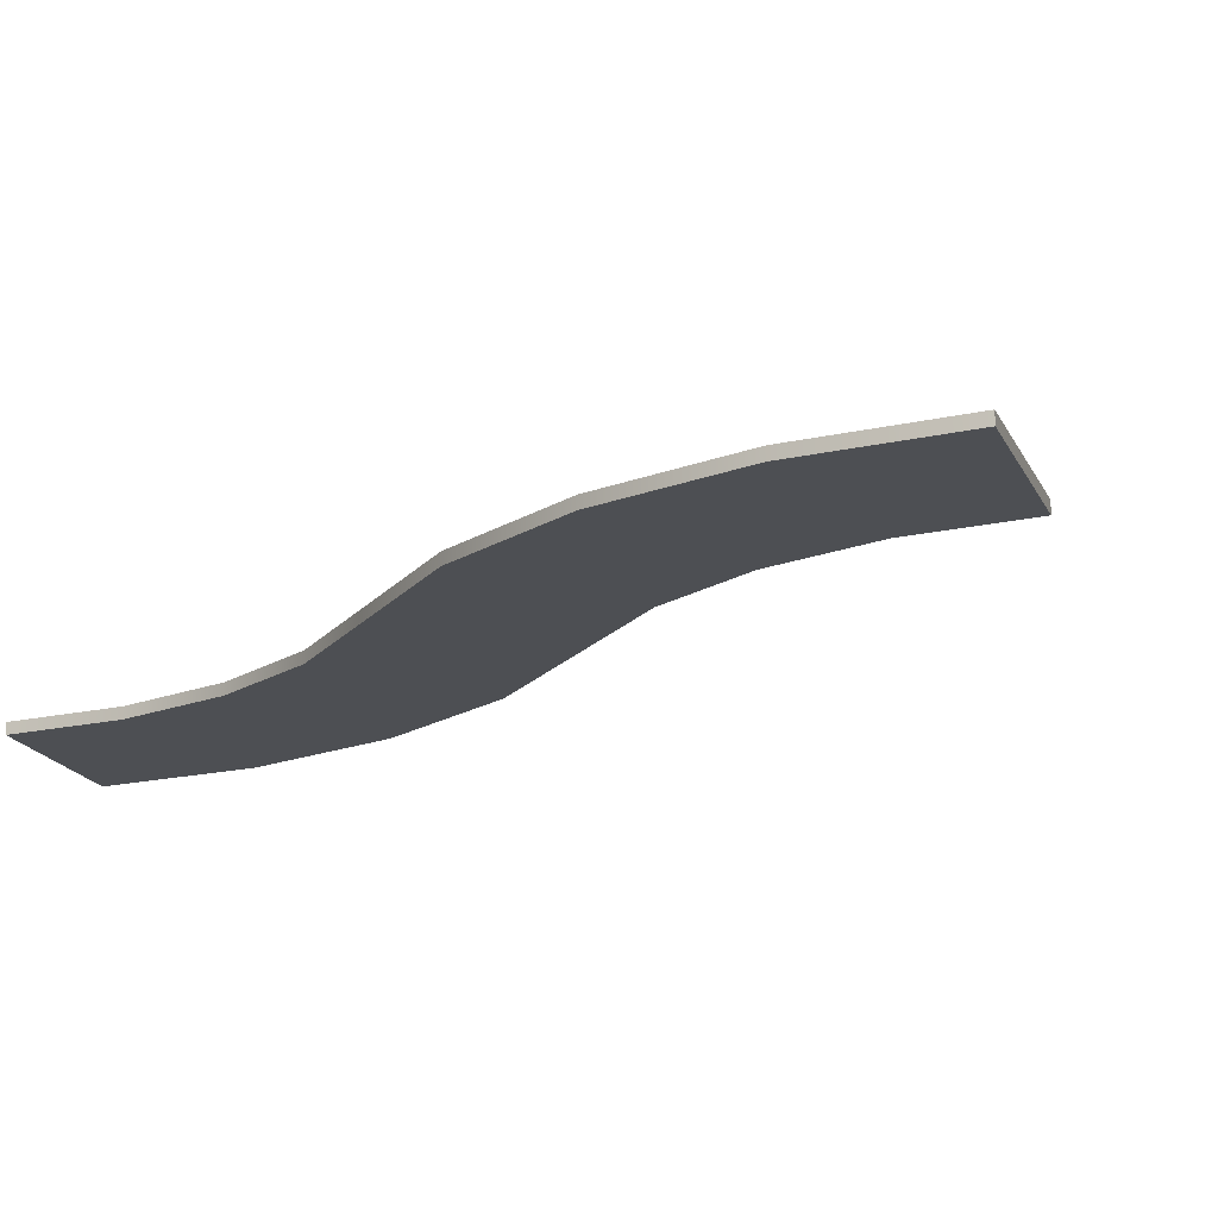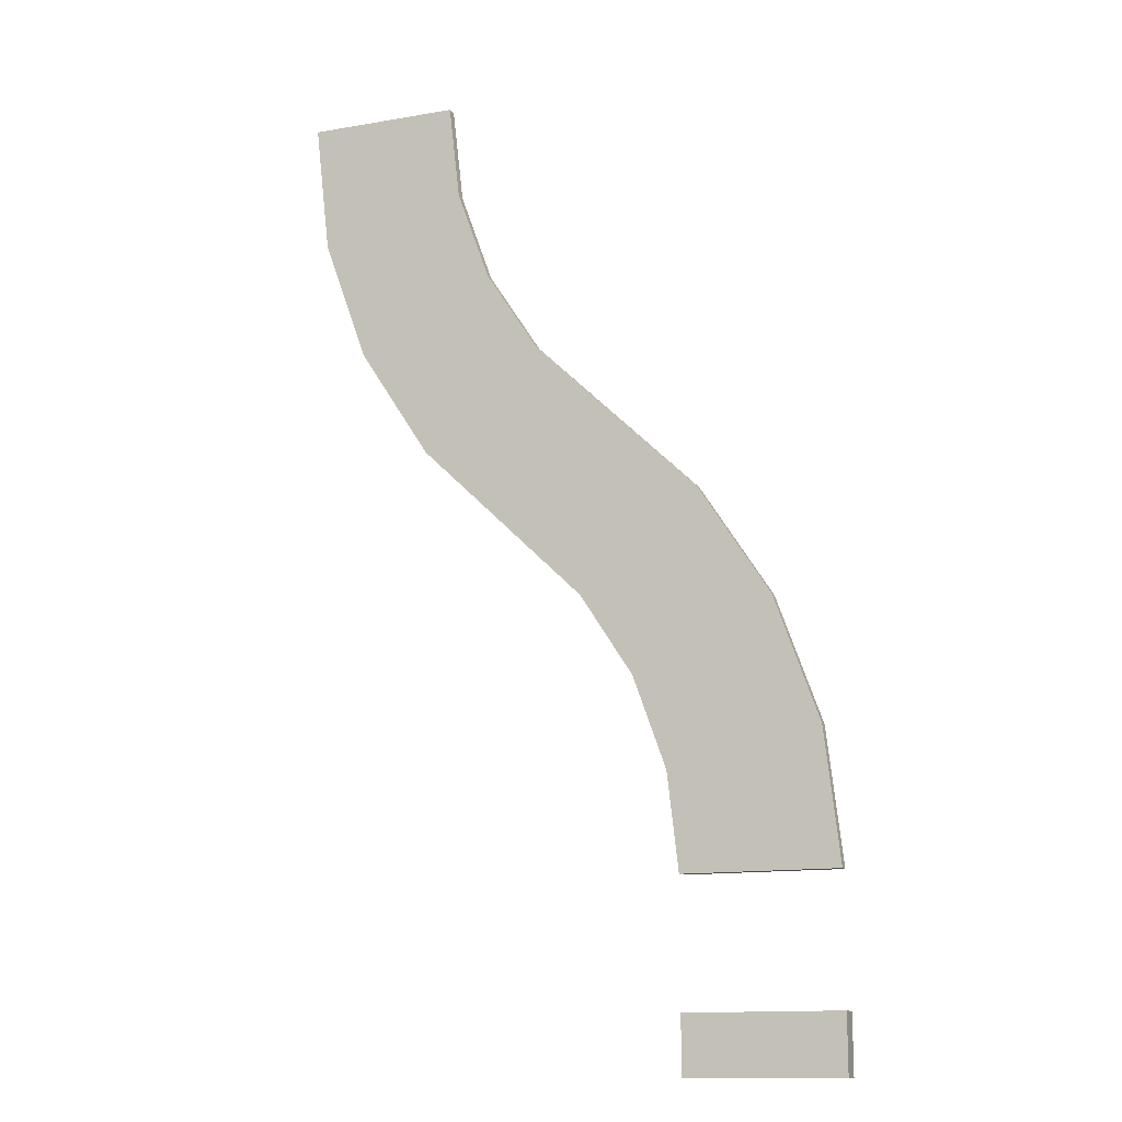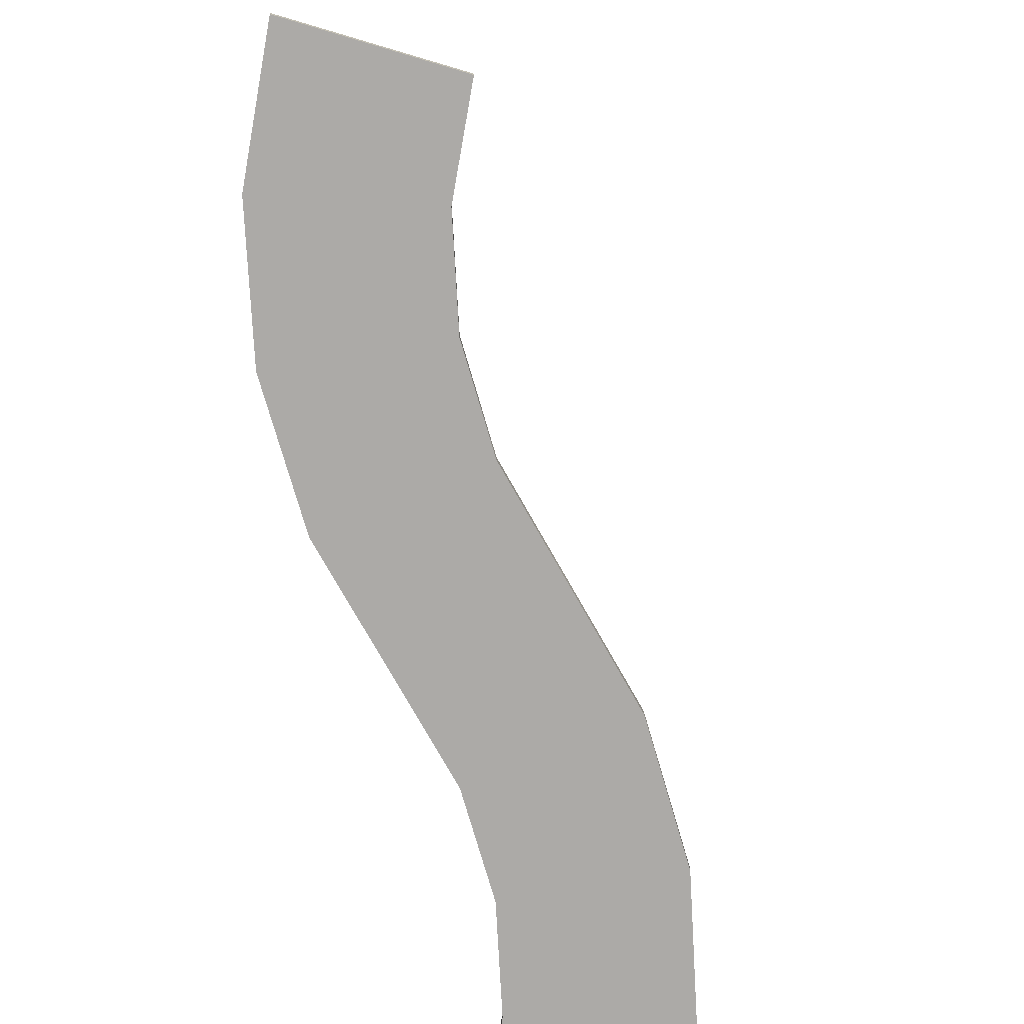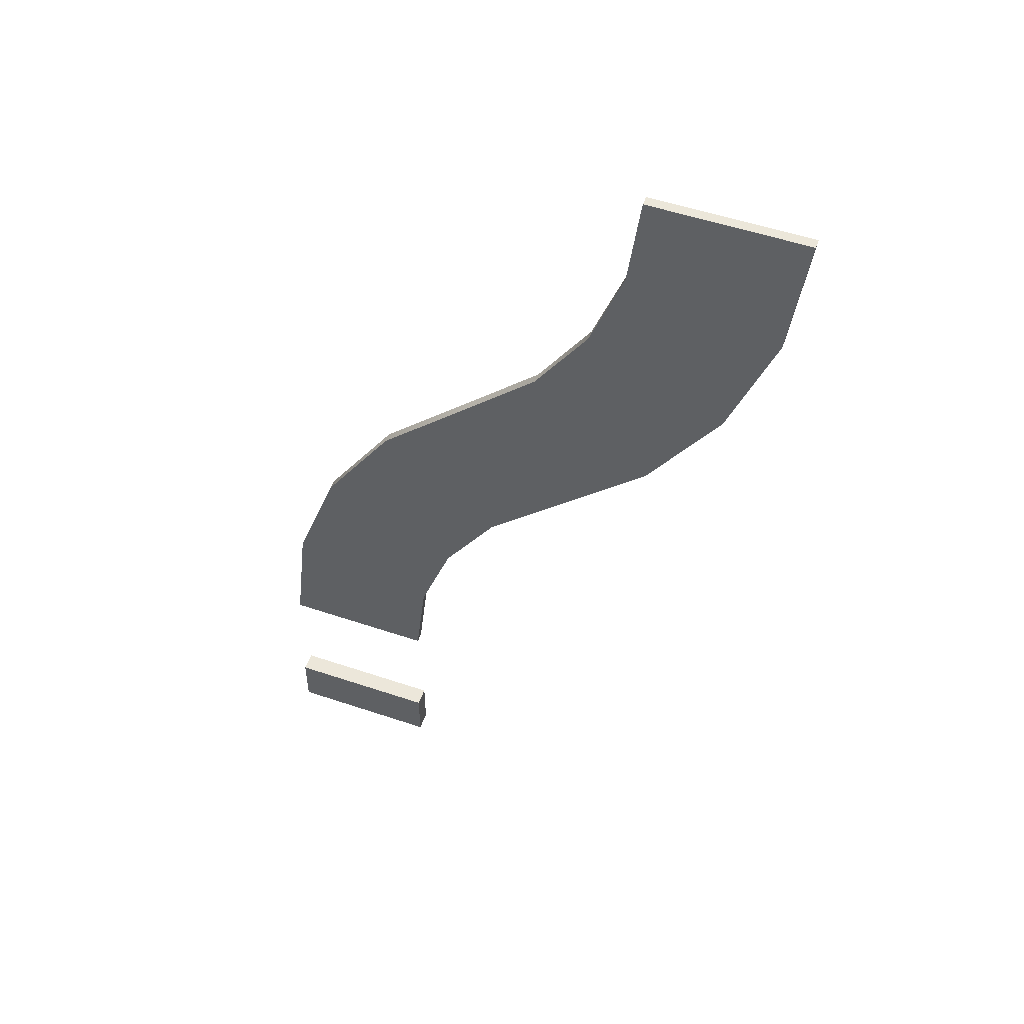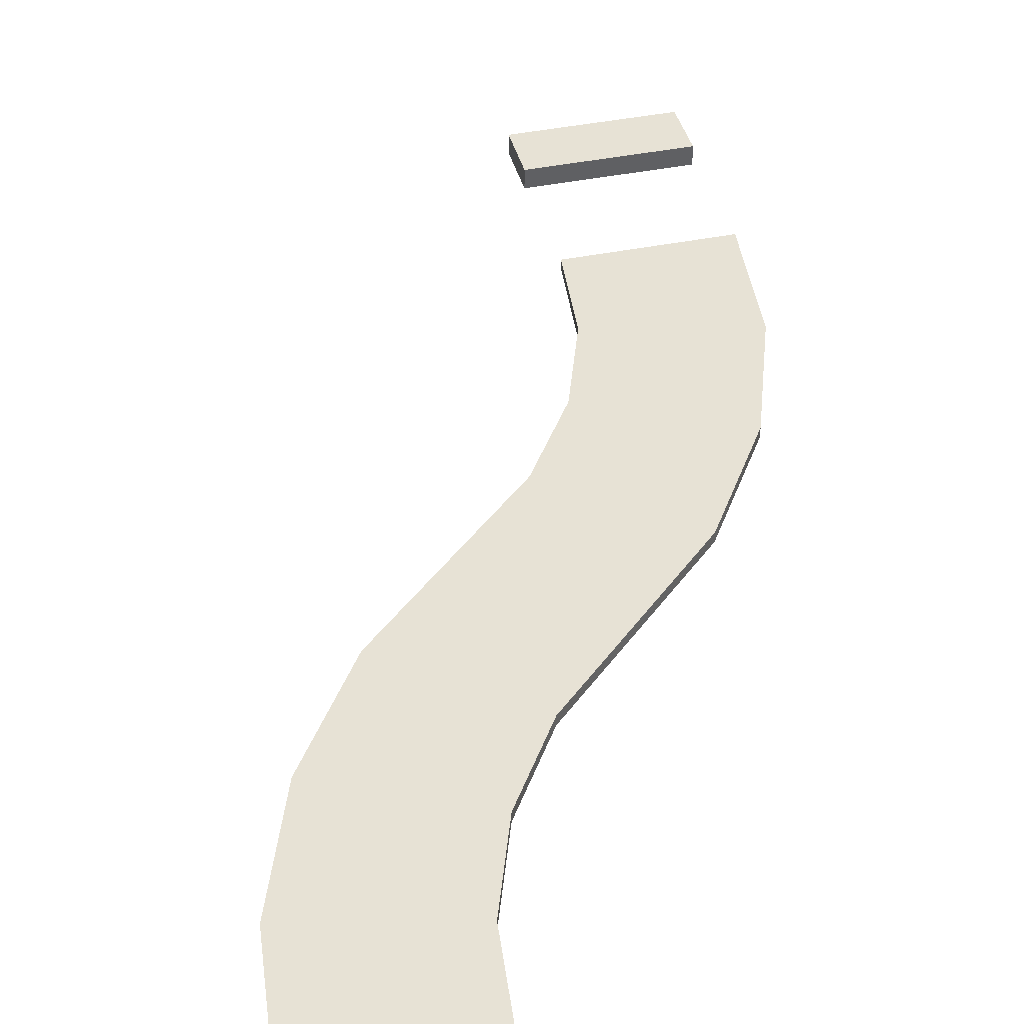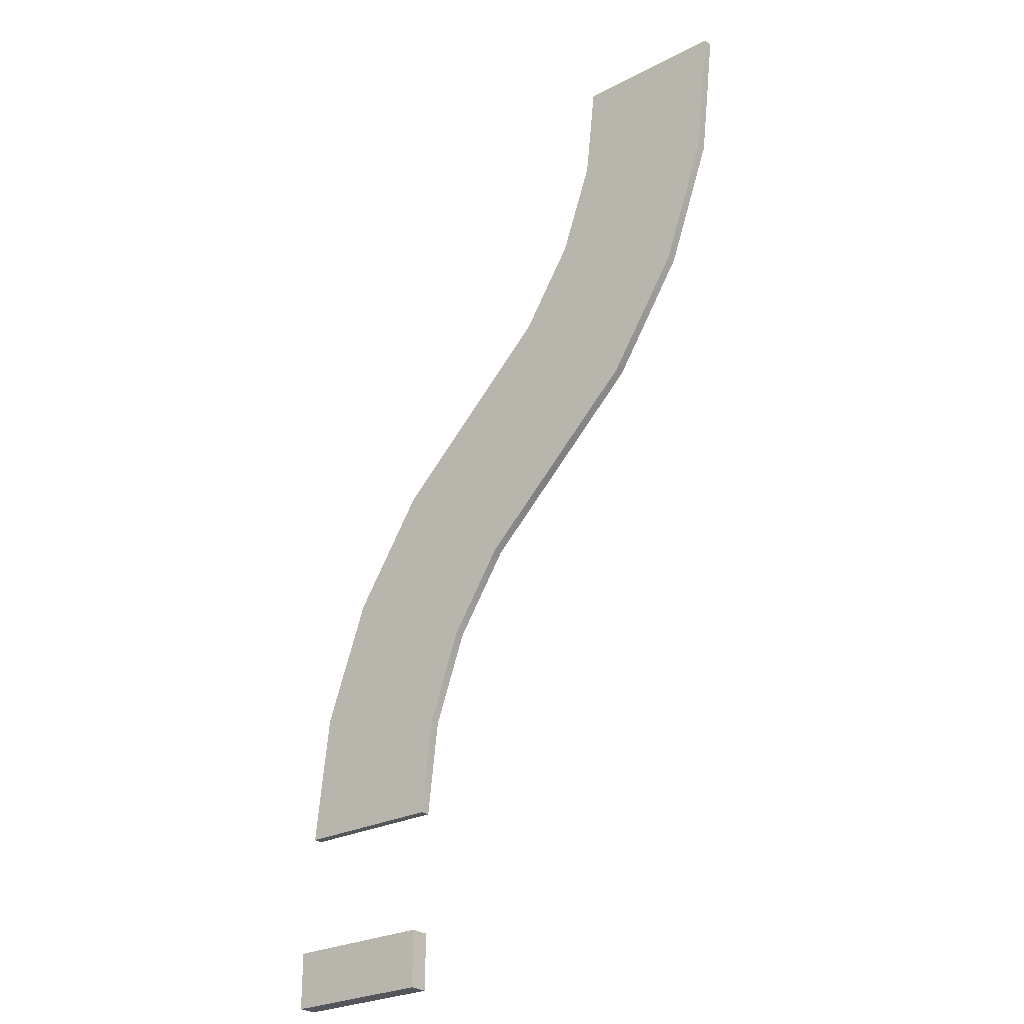
<metadata>
{"format":"obj","ext":"obj","renderer":"f3d","projection":"perspective","resolution":1024,"background":"white","views":[{"elev":-17.5,"azim":108.2,"up":"+Y"},{"elev":-13.5,"azim":21.3,"up":"+Z"},{"elev":-76.0,"azim":163.5,"up":"+Y"},{"elev":52.6,"azim":-160.0,"up":"+Z"},{"elev":40.5,"azim":-14.1,"up":"+Y"},{"elev":-26.2,"azim":-140.7,"up":"+Z"}]}
</metadata>
<code>
v  0.25 0.0156 -0
v  0 0.0156 0
v  -0.25 0.0156 0
v  0.25 -0.0156 -0
v  -0 -0.0156 -0
v  -0.25 -0.0156 0
v  0.2007 0.0156 0.4285
v  -0.0428 0.0156 0.3717
v  -0.2862 0.0156 0.315
v  -0.2862 -0.0156 0.315
v  -0.0428 -0.0156 0.3717
v  0.2007 -0.0156 0.4285
v  0.0554 0.0156 0.8346
v  -0.1688 0.0156 0.724
v  -0.393 0.0156 0.6135
v  -0.393 -0.0156 0.6135
v  -0.1688 -0.0156 0.724
v  0.0554 -0.0156 0.8346
v  -0.1783 0.0156 1.197
v  -0.3716 0.0156 1.038
v  -0.5648 0.0156 0.8799
v  -0.5648 -0.0156 0.8799
v  -0.3716 -0.0156 1.038
v  -0.1783 -0.0156 1.197
v  -0.6405 0.0156 1.299
v  -0.6405 -0.0156 1.299
v  -1.531 0.0156 2.598
v  -1.531 -0.0156 2.598
v  -1.281 -0.0156 2.598
v  -1.281 0.0156 2.598
v  -1.031 -0.0156 2.598
v  -1.031 0.0156 2.598
v  -1.238 0.0156 2.226
v  -1.482 0.0156 2.169
v  -0.9947 0.0156 2.283
v  -1.112 0.0156 1.873
v  -1.336 0.0156 1.763
v  -0.8879 0.0156 1.984
v  -0.9093 0.0156 1.559
v  -1.103 0.0156 1.4
v  -0.7161 0.0156 1.718
v  -0.7927 0.0156 1.1
v  -0.4883 0.0156 1.497
v  -0.9947 -0.0156 2.283
v  -0.8879 -0.0156 1.984
v  -0.7161 -0.0156 1.718
v  -0.4883 -0.0156 1.497
v  -1.238 -0.0156 2.226
v  -1.482 -0.0156 2.169
v  -1.112 -0.0156 1.873
v  -1.336 -0.0156 1.763
v  -0.9093 -0.0156 1.559
v  -1.103 -0.0156 1.4
v  -0.7927 -0.0156 1.1
v  0.25 -0.0156 -0.5938
v  -0.25 -0.0156 -0.5937
v  0.25 -0.0156 -0.4063
v  -0.25 -0.0156 -0.4062
v  0.25 0.0469 -0.5938
v  -0.25 0.0469 -0.5937
v  0.25 0.0469 -0.4063
v  -0.25 0.0469 -0.4062
v  0.25 0.0156 -0
v  0.25 0.0156 -0
v  0 0.0156 0
v  -0.25 0.0156 0
v  -0.25 0.0156 0
v  0.25 -0.0156 -0
v  0.25 -0.0156 -0
v  -0 -0.0156 -0
v  -0.25 -0.0156 0
v  -0.25 -0.0156 0
v  0.2007 0.0156 0.4285
v  -0.2862 0.0156 0.315
v  -0.2862 -0.0156 0.315
v  0.2007 -0.0156 0.4285
v  0.0554 0.0156 0.8346
v  -0.393 0.0156 0.6135
v  -0.393 -0.0156 0.6135
v  0.0554 -0.0156 0.8346
v  -0.1783 0.0156 1.197
v  -0.5648 0.0156 0.8799
v  -0.5648 -0.0156 0.8799
v  -0.1783 -0.0156 1.197
v  -1.531 0.0156 2.598
v  -1.531 0.0156 2.598
v  -1.531 -0.0156 2.598
v  -1.531 -0.0156 2.598
v  -1.281 -0.0156 2.598
v  -1.281 0.0156 2.598
v  -1.031 -0.0156 2.598
v  -1.031 -0.0156 2.598
v  -1.031 0.0156 2.598
v  -1.031 0.0156 2.598
v  -1.482 0.0156 2.169
v  -0.9947 0.0156 2.283
v  -1.336 0.0156 1.763
v  -0.8879 0.0156 1.984
v  -1.103 0.0156 1.4
v  -0.7161 0.0156 1.718
v  -0.7927 0.0156 1.1
v  -0.7927 0.0156 1.1
v  -0.4883 0.0156 1.497
v  -0.4883 0.0156 1.497
v  -0.9947 -0.0156 2.283
v  -0.8879 -0.0156 1.984
v  -0.7161 -0.0156 1.718
v  -0.4883 -0.0156 1.497
v  -0.4883 -0.0156 1.497
v  -1.482 -0.0156 2.169
v  -1.336 -0.0156 1.763
v  -1.103 -0.0156 1.4
v  -0.7927 -0.0156 1.1
v  -0.7927 -0.0156 1.1
v  0.25 -0.0156 -0.5938
v  0.25 -0.0156 -0.5938
v  -0.25 -0.0156 -0.5937
v  -0.25 -0.0156 -0.5937
v  0.25 -0.0156 -0.4063
v  0.25 -0.0156 -0.4063
v  -0.25 -0.0156 -0.4062
v  -0.25 -0.0156 -0.4062
v  0.25 0.0469 -0.5938
v  0.25 0.0469 -0.5938
v  -0.25 0.0469 -0.5937
v  -0.25 0.0469 -0.5937
v  0.25 0.0469 -0.4063
v  0.25 0.0469 -0.4063
v  -0.25 0.0469 -0.4062
v  -0.25 0.0469 -0.4062
g Bank_3_105
f 70 2 64
f 64 69 70
f 6 3 2
f 2 70 6
f 8 7 1
f 1 65 8
f 74 8 65
f 65 67 74
f 14 13 7
f 7 8 14
f 78 14 8
f 8 74 78
f 20 19 13
f 13 14 20
f 82 20 14
f 14 78 82
f 25 43 19
f 19 20 25
f 102 25 20
f 20 82 102
f 75 9 66
f 66 72 75
f 79 15 9
f 9 75 79
f 83 21 15
f 15 79 83
f 114 42 21
f 21 83 114
f 11 10 71
f 71 5 11
f 76 11 5
f 5 68 76
f 17 16 10
f 10 11 17
f 80 17 11
f 11 76 80
f 23 22 16
f 16 17 23
f 84 23 17
f 17 80 84
f 26 54 22
f 22 23 26
f 109 26 23
f 23 84 109
f 73 12 4
f 4 63 73
f 77 18 12
f 12 73 77
f 81 24 18
f 18 77 81
f 104 47 24
f 24 81 104
f 89 30 27
f 27 88 89
f 92 32 30
f 30 89 92
f 33 34 85
f 85 90 33
f 96 33 90
f 90 94 96
f 36 37 34
f 34 33 36
f 98 36 33
f 33 96 98
f 39 40 37
f 37 36 39
f 100 39 36
f 36 98 100
f 25 102 40
f 40 39 25
f 43 25 39
f 39 100 43
f 105 35 93
f 93 91 105
f 106 38 35
f 35 105 106
f 107 41 38
f 38 106 107
f 108 103 41
f 41 107 108
f 48 44 31
f 31 29 48
f 110 48 29
f 29 87 110
f 50 45 44
f 44 48 50
f 51 50 48
f 48 110 51
f 52 46 45
f 45 50 52
f 53 52 50
f 50 51 53
f 26 109 46
f 46 52 26
f 54 26 52
f 52 53 54
f 95 49 28
f 28 86 95
f 97 111 49
f 49 95 97
f 99 112 111
f 111 97 99
f 101 113 112
f 112 99 101
f 116 120 58
f 58 56 116
f 123 125 129
f 129 127 123
f 55 118 126
f 126 59 55
f 117 122 130
f 130 60 117
f 121 119 128
f 128 62 121
f 57 115 124
f 124 61 57

</code>
